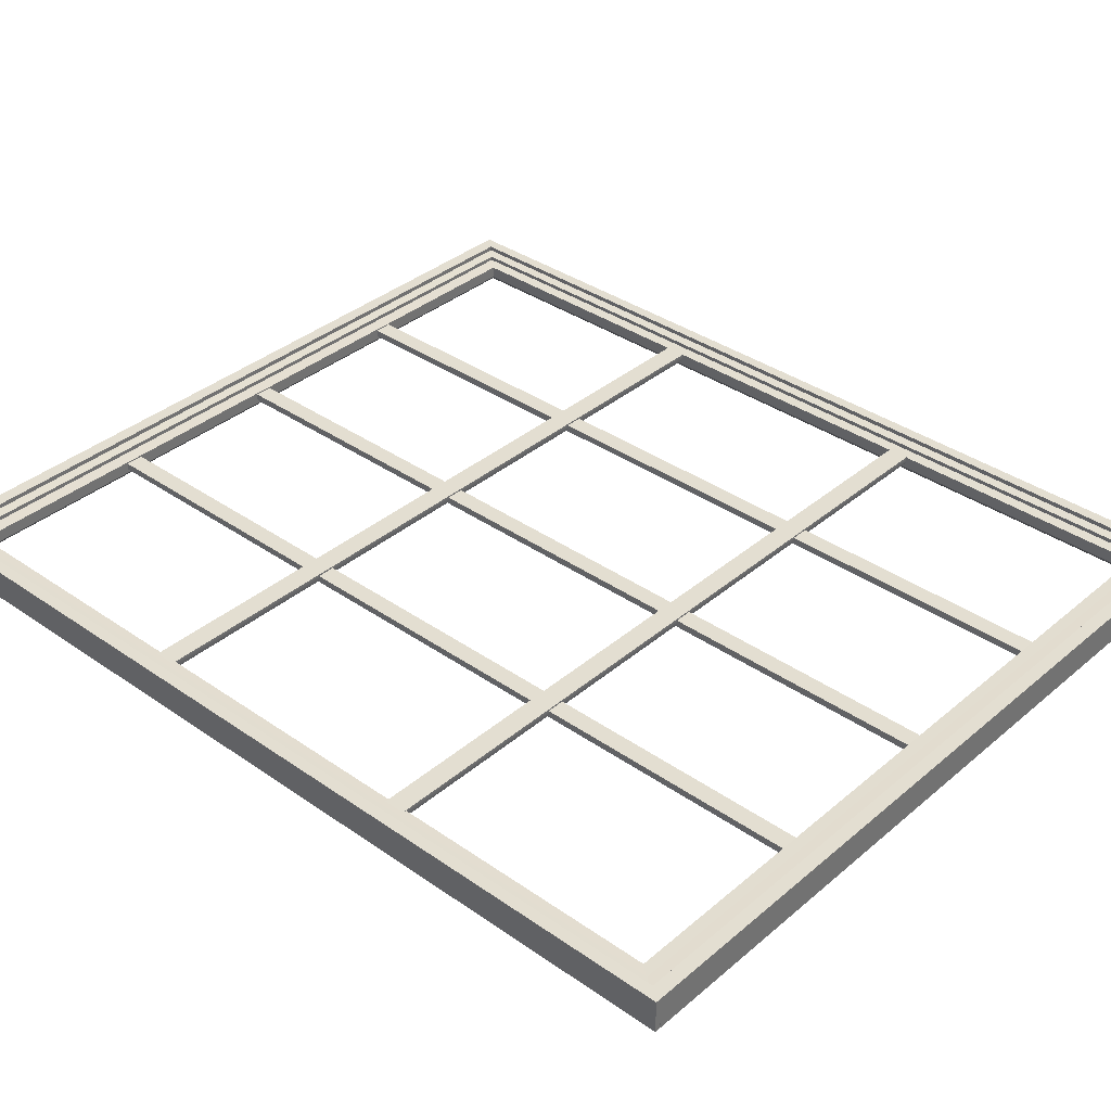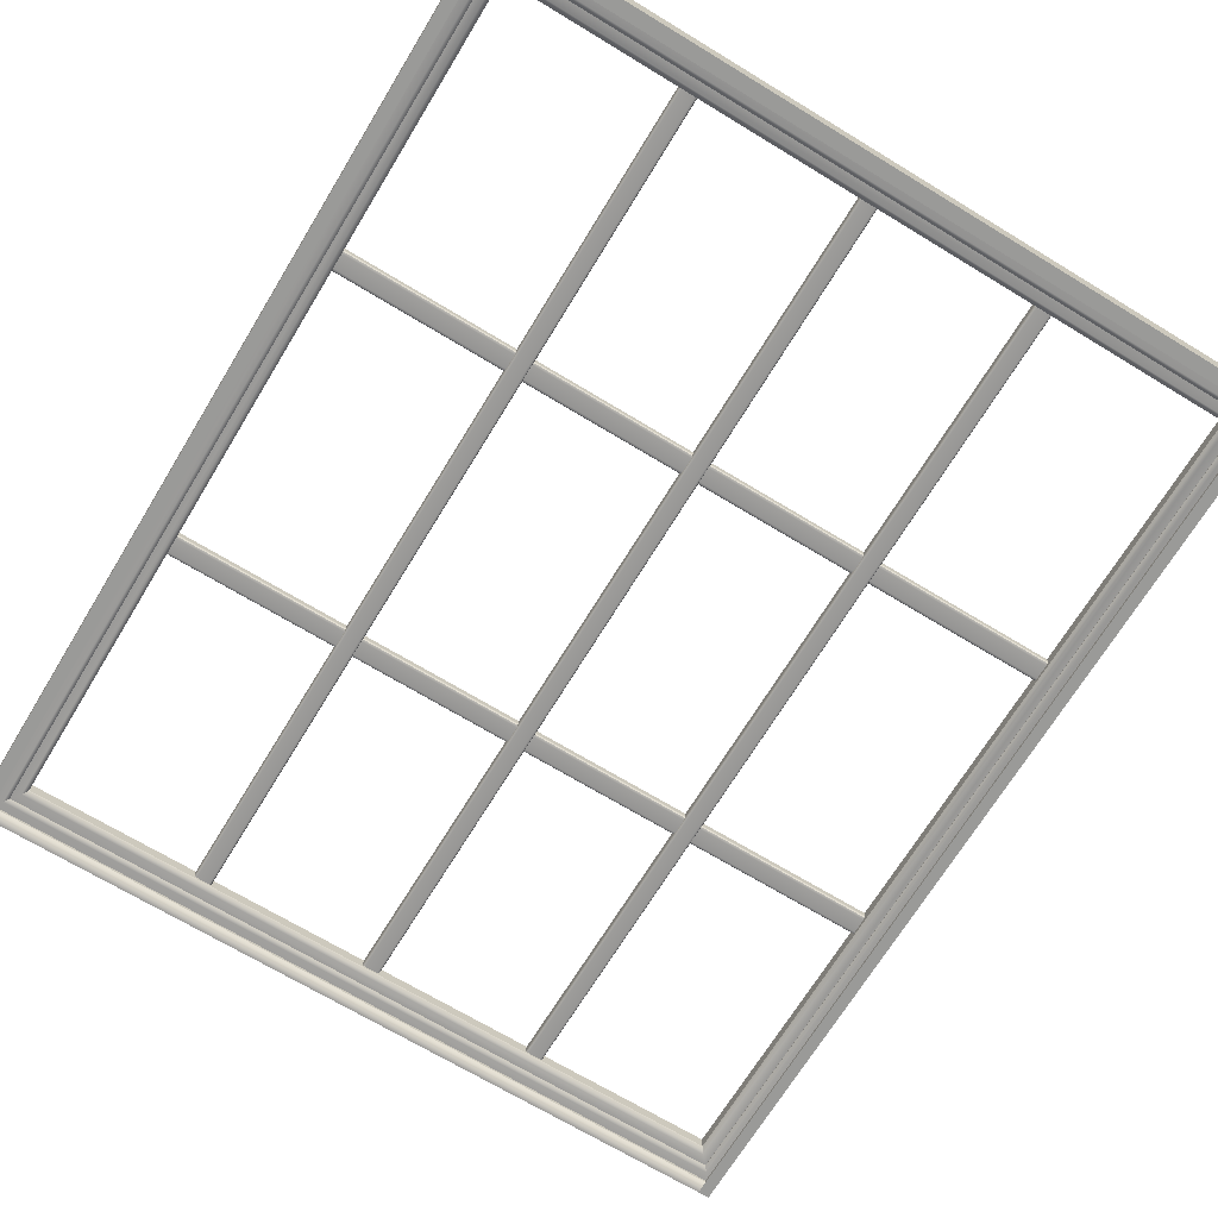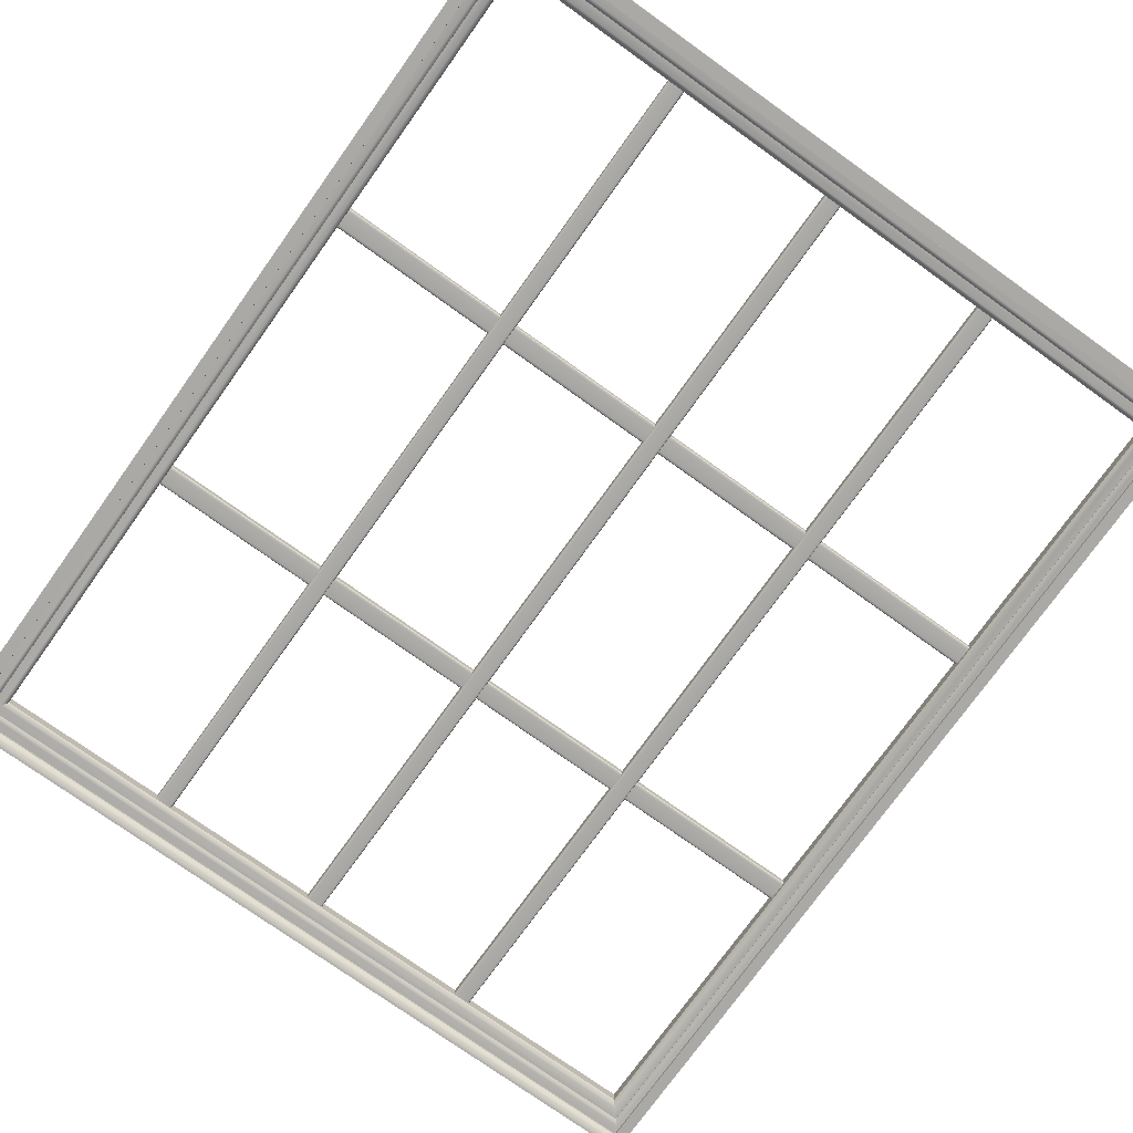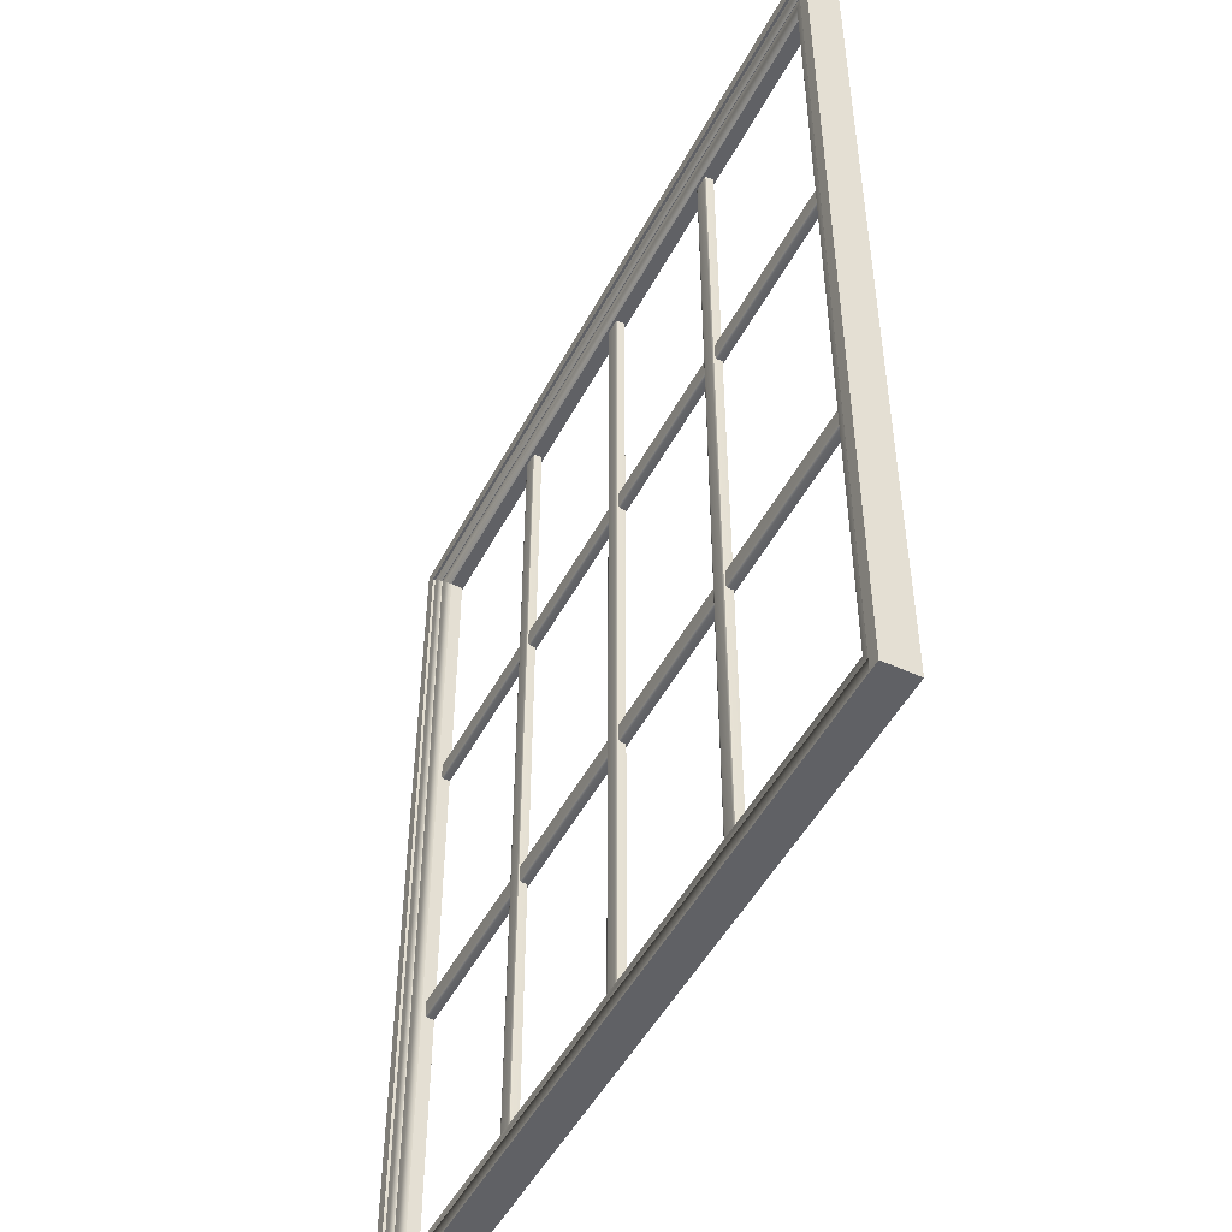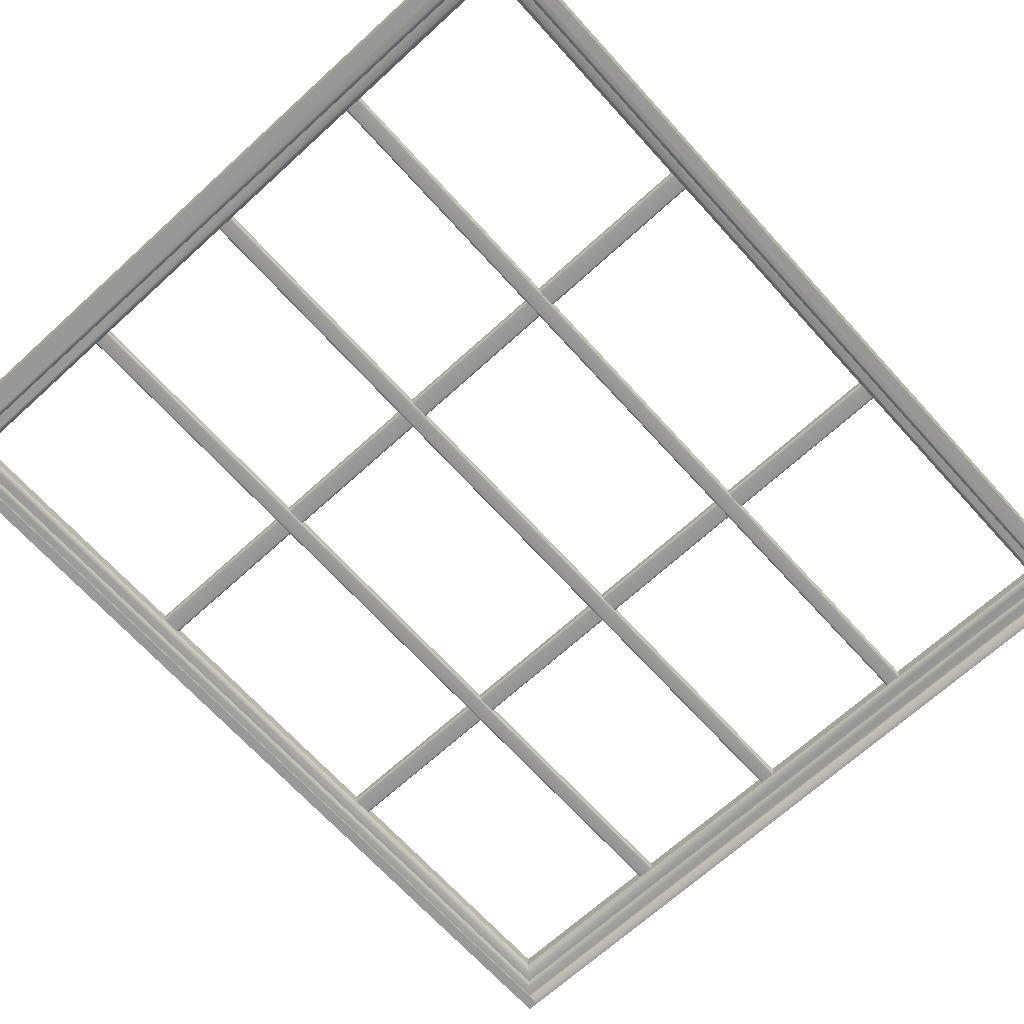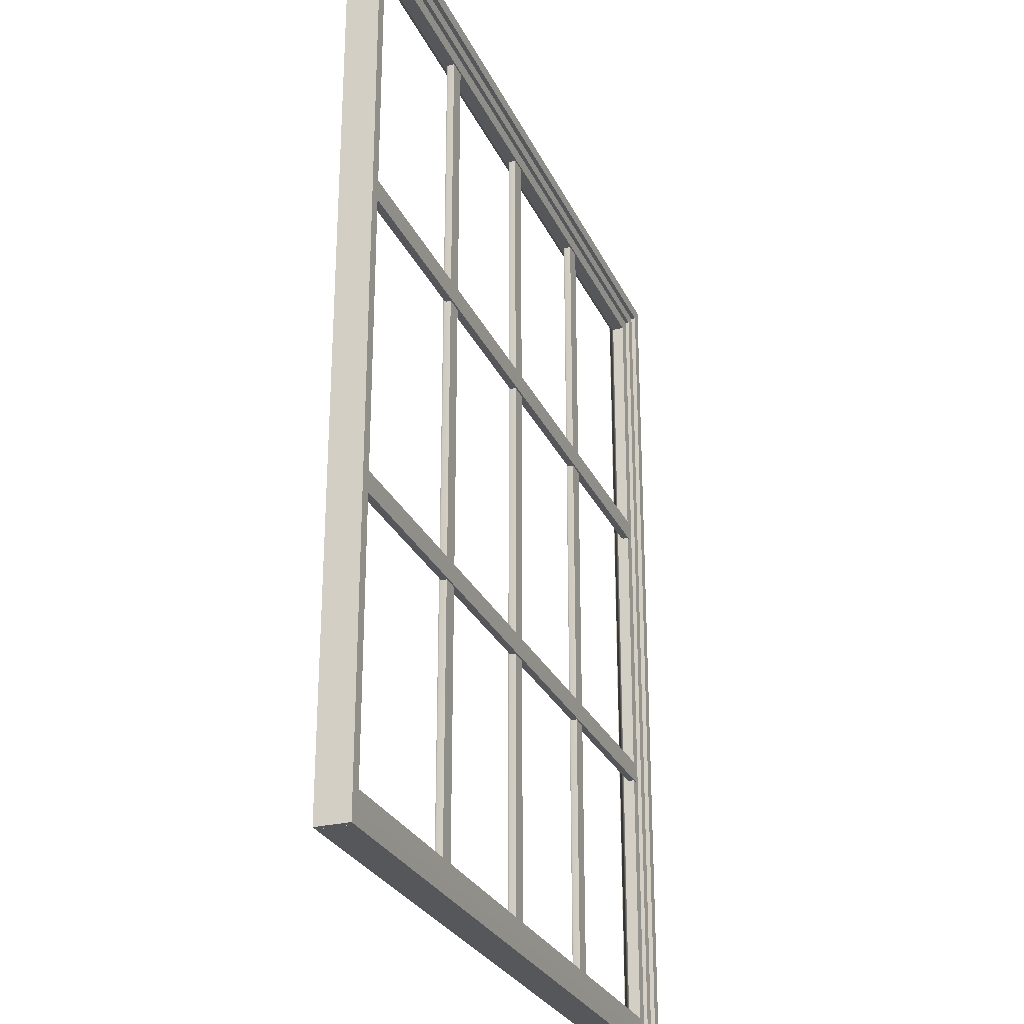
<metadata>
{"format":"obj","ext":"obj","renderer":"f3d","projection":"perspective","resolution":1024,"background":"white","views":[{"elev":36.3,"azim":-47.7,"up":"+Z"},{"elev":-69.2,"azim":148.7,"up":"+Z"},{"elev":-75.4,"azim":144.4,"up":"+Z"},{"elev":-49.6,"azim":-117.1,"up":"+Y"},{"elev":-68.6,"azim":-137.7,"up":"+Z"},{"elev":-27.4,"azim":-69.3,"up":"+Y"}]}
</metadata>
<code>
g default
v 0.9521 2.63 0.03648
v 0.9521 0.2856 0.03648
v -1.044 2.63 0.03648
v -1.044 0.2856 0.03648
v 0.9521 2.63 -0.01093
v 0.9521 0.2856 -0.01093
v -1.044 0.2856 -0.01093
v -1.044 2.63 -0.01093
v 0.9207 2.593 0.03574
v -1.013 2.593 0.03574
v -1.013 0.3225 0.03574
v 0.9207 0.3225 0.03574
v 0.9317 2.606 -0.01044
v 0.9207 2.593 0.003592
v 0.9317 0.3095 -0.01044
v 0.9207 0.3225 0.003592
v -1.024 0.3095 -0.01044
v -1.013 0.3225 0.003592
v -1.024 2.606 -0.01044
v -1.013 2.593 0.003592
v 0.9844 2.668 0.04827
v 0.9844 0.2477 0.04827
v -1.077 2.668 0.04827
v -1.077 0.2477 0.04827
v 0.9844 2.668 -0.02168
v 0.9844 0.2477 -0.02168
v -1.077 0.2477 -0.02168
v -1.077 2.668 -0.02168
v 0.952 2.63 0.04717
v -1.044 2.63 0.04717
v -1.044 0.2857 0.04717
v 0.952 0.2857 0.04717
v 0.9617 2.641 -0.02091
v 0.952 2.63 -0.01247
v 0.9617 0.2743 -0.02091
v 0.952 0.2857 -0.01247
v -1.054 0.2743 -0.02091
v -1.044 0.2857 -0.01247
v -1.054 2.641 -0.02091
v -1.044 2.63 -0.01247
v 0.4665 2.61 0.03222
v 0.4665 0.305 0.03222
v 0.4189 2.61 0.03222
v 0.4189 0.305 0.03222
v 0.4593 2.61 0.009358
v 0.4665 2.61 0.01532
v 0.4644 2.61 0.0111
v 0.4593 0.305 0.009358
v 0.4644 0.305 0.0111
v 0.4665 0.305 0.01532
v 0.4189 2.61 0.01532
v 0.426 2.61 0.009358
v 0.4209 2.61 0.0111
v 0.4189 0.305 0.01532
v 0.4209 0.305 0.0111
v 0.426 0.305 0.009358
v -1.023 1.885 0.03654
v 0.9404 1.885 0.03654
v -1.023 1.829 0.03654
v 0.9404 1.829 0.03654
v -1.023 1.877 0.01369
v -1.023 1.885 0.01965
v -1.023 1.883 0.01543
v 0.9404 1.877 0.01369
v 0.9404 1.883 0.01543
v 0.9404 1.885 0.01965
v -1.023 1.829 0.01965
v -1.023 1.838 0.01369
v -1.023 1.832 0.01543
v 0.9404 1.829 0.01965
v 0.9404 1.832 0.01543
v 0.9404 1.838 0.01369
v -1.023 1.087 0.03654
v 0.9404 1.087 0.03654
v -1.023 1.031 0.03654
v 0.9404 1.031 0.03654
v -1.023 1.079 0.01369
v -1.023 1.087 0.01965
v -1.023 1.085 0.01543
v 0.9404 1.079 0.01369
v 0.9404 1.085 0.01543
v 0.9404 1.087 0.01965
v -1.023 1.031 0.01965
v -1.023 1.04 0.01369
v -1.023 1.034 0.01543
v 0.9404 1.031 0.01965
v 0.9404 1.034 0.01543
v 0.9404 1.04 0.01369
v -0.486 2.61 0.03222
v -0.486 0.305 0.03222
v -0.5336 2.61 0.03222
v -0.5336 0.305 0.03222
v -0.4931 2.61 0.009358
v -0.486 2.61 0.01532
v -0.4881 2.61 0.0111
v -0.4931 0.305 0.009358
v -0.4881 0.305 0.0111
v -0.486 0.305 0.01532
v -0.5336 2.61 0.01532
v -0.5265 2.61 0.009358
v -0.5315 2.61 0.0111
v -0.5336 0.305 0.01532
v -0.5315 0.305 0.0111
v -0.5265 0.305 0.009358
v -0.01072 2.61 0.03222
v -0.01072 0.305 0.03222
v -0.05836 2.61 0.03222
v -0.05836 0.305 0.03222
v -0.01787 2.61 0.009358
v -0.01072 2.61 0.01532
v -0.01282 2.61 0.0111
v -0.01787 0.305 0.009358
v -0.01282 0.305 0.0111
v -0.01072 0.305 0.01532
v -0.05836 2.61 0.01532
v -0.05121 2.61 0.009358
v -0.05627 2.61 0.0111
v -0.05836 0.305 0.01532
v -0.05627 0.305 0.0111
v -0.05121 0.305 0.009358
v -1.081 0.2528 0.06014
v 1.007 0.2528 0.06014
v -1.081 0.2528 -0.02832
v 1.007 0.2528 -0.02832
v -1.081 0.2171 -0.02832
v 1.007 0.2171 -0.02832
v -1.081 0.2171 0.06014
v 1.007 0.2171 0.06014
v -1.066 2.694 0.06014
v -1.066 0.2173 0.06014
v -1.066 2.694 -0.02832
v -1.066 0.2173 -0.02832
v -1.096 2.694 -0.02832
v -1.096 0.2173 -0.02832
v -1.096 2.694 0.06014
v -1.096 0.2173 0.06014
v -1.081 2.695 0.06014
v 1.007 2.695 0.06014
v -1.081 2.695 -0.02832
v 1.007 2.695 -0.02832
v -1.081 2.659 -0.02832
v 1.007 2.659 -0.02832
v -1.081 2.659 0.06014
v 1.007 2.659 0.06014
v 1.01 2.694 0.06014
v 1.01 0.2173 0.06014
v 1.01 2.694 -0.02832
v 1.01 0.2173 -0.02832
v 0.9797 2.694 -0.02832
v 0.9797 0.2173 -0.02832
v 0.9797 2.694 0.06014
v 0.9797 0.2173 0.06014
g Window_V1_LP_PO:FrameWindow Window
f 1 3 10 9
f 3 4 11 10
f 4 2 12 11
f 2 1 9 12
f 13 14 20 19
f 14 13 15 16
f 16 15 17 18
f 18 17 19 20
f 5 6 15 13
f 6 7 17 15
f 7 8 19 17
f 8 5 13 19
f 14 16 12 9
f 16 18 11 12
f 18 20 10 11
f 20 14 9 10
g default
v 0.9844 2.668 0.04827
v -1.077 2.668 0.04827
v -1.044 2.63 0.04717
v 0.952 2.63 0.04717
v -1.077 0.2477 0.04827
v -1.044 0.2857 0.04717
v 0.9844 0.2477 0.04827
v 0.952 0.2857 0.04717
v 0.9617 2.641 -0.02091
v 0.952 2.63 -0.01247
v -1.044 2.63 -0.01247
v -1.054 2.641 -0.02091
v 0.9617 0.2743 -0.02091
v 0.952 0.2857 -0.01247
v -1.054 0.2743 -0.02091
v -1.044 0.2857 -0.01247
v 0.9844 2.668 -0.02168
v 0.9844 0.2477 -0.02168
v -1.077 0.2477 -0.02168
v -1.077 2.668 -0.02168
g Window Window_V1_LP_PO:FRame2Window
f 153 154 155 156
f 154 157 158 155
f 157 159 160 158
f 159 153 156 160
f 161 162 163 164
f 162 161 165 166
f 166 165 167 168
f 168 167 164 163
f 169 170 165 161
f 170 171 167 165
f 171 172 164 167
f 172 169 161 164
f 162 166 160 156
f 166 168 158 160
f 168 163 155 158
f 163 162 156 155
g default
v 0.4665 2.61 0.03222
v 0.4665 0.305 0.03222
v 0.4665 0.305 0.01532
v 0.4665 2.61 0.01532
v 0.4593 2.61 0.009358
v 0.4593 0.305 0.009358
v 0.426 0.305 0.009358
v 0.426 2.61 0.009358
v 0.4189 2.61 0.01532
v 0.4189 0.305 0.01532
v 0.4189 0.305 0.03222
v 0.4189 2.61 0.03222
v 0.4644 2.61 0.0111
v 0.4644 0.305 0.0111
v 0.4209 2.61 0.0111
v 0.4209 0.305 0.0111
g Window Window_V1_LP_PO:pCube1Window
f 173 174 175 176
f 177 178 179 180
f 181 182 183 184
f 184 183 174 173
f 177 185 186 178
f 185 176 175 186
f 181 187 188 182
f 187 180 179 188
g default
v -1.023 1.885 0.03654
v 0.9404 1.885 0.03654
v 0.9404 1.885 0.01965
v -1.023 1.885 0.01965
v -1.023 1.877 0.01369
v 0.9404 1.877 0.01369
v 0.9404 1.838 0.01369
v -1.023 1.838 0.01369
v -1.023 1.829 0.01965
v 0.9404 1.829 0.01965
v 0.9404 1.829 0.03654
v -1.023 1.829 0.03654
v -1.023 1.883 0.01543
v 0.9404 1.883 0.01543
v -1.023 1.832 0.01543
v 0.9404 1.832 0.01543
g Window Window_V1_LP_PO:pCube2Window
f 189 190 191 192
f 193 194 195 196
f 197 198 199 200
f 200 199 190 189
f 193 201 202 194
f 201 192 191 202
f 197 203 204 198
f 203 196 195 204
g default
v -1.023 1.087 0.03654
v 0.9404 1.087 0.03654
v 0.9404 1.087 0.01965
v -1.023 1.087 0.01965
v -1.023 1.079 0.01369
v 0.9404 1.079 0.01369
v 0.9404 1.04 0.01369
v -1.023 1.04 0.01369
v -1.023 1.031 0.01965
v 0.9404 1.031 0.01965
v 0.9404 1.031 0.03654
v -1.023 1.031 0.03654
v -1.023 1.085 0.01543
v 0.9404 1.085 0.01543
v -1.023 1.034 0.01543
v 0.9404 1.034 0.01543
g Window Window_V1_LP_PO:pCube3Window
f 205 206 207 208
f 209 210 211 212
f 213 214 215 216
f 216 215 206 205
f 209 217 218 210
f 217 208 207 218
f 213 219 220 214
f 219 212 211 220
g default
v -0.486 2.61 0.03222
v -0.486 0.305 0.03222
v -0.486 0.305 0.01532
v -0.486 2.61 0.01532
v -0.4931 2.61 0.009358
v -0.4931 0.305 0.009358
v -0.5265 0.305 0.009358
v -0.5265 2.61 0.009358
v -0.5336 2.61 0.01532
v -0.5336 0.305 0.01532
v -0.5336 0.305 0.03222
v -0.5336 2.61 0.03222
v -0.4881 2.61 0.0111
v -0.4881 0.305 0.0111
v -0.5315 2.61 0.0111
v -0.5315 0.305 0.0111
g Window Window_V1_LP_PO:pCube4Window
f 221 222 223 224
f 225 226 227 228
f 229 230 231 232
f 232 231 222 221
f 225 233 234 226
f 233 224 223 234
f 229 235 236 230
f 235 228 227 236
g default
v -0.01072 2.61 0.03222
v -0.01072 0.305 0.03222
v -0.01072 0.305 0.01532
v -0.01072 2.61 0.01532
v -0.01787 2.61 0.009358
v -0.01787 0.305 0.009358
v -0.05121 0.305 0.009358
v -0.05121 2.61 0.009358
v -0.05836 2.61 0.01532
v -0.05836 0.305 0.01532
v -0.05836 0.305 0.03222
v -0.05836 2.61 0.03222
v -0.01282 2.61 0.0111
v -0.01282 0.305 0.0111
v -0.05627 2.61 0.0111
v -0.05627 0.305 0.0111
g Window Window_V1_LP_PO:pCube5Window
f 237 238 239 240
f 241 242 243 244
f 245 246 247 248
f 248 247 238 237
f 241 249 250 242
f 249 240 239 250
f 245 251 252 246
f 251 244 243 252
g default
v -1.081 0.2528 0.06014
v 1.007 0.2528 0.06014
v 1.007 0.2528 -0.02832
v -1.081 0.2528 -0.02832
v 1.007 0.2171 -0.02832
v -1.081 0.2171 -0.02832
v 1.007 0.2171 0.06014
v -1.081 0.2171 0.06014
g Window Window_V1_LP_PO:OutsideFrameWindow
f 253 254 255 256
f 256 255 257 258
f 258 257 259 260
f 260 259 254 253
f 254 259 257 255
f 260 253 256 258
g default
v -1.066 2.694 0.06014
v -1.066 0.2173 0.06014
v -1.066 0.2173 -0.02832
v -1.066 2.694 -0.02832
v -1.096 0.2173 -0.02832
v -1.096 2.694 -0.02832
v -1.096 0.2173 0.06014
v -1.096 2.694 0.06014
g Window Window_V1_LP_PO:OutsideFrame2Window
f 261 262 263 264
f 264 263 265 266
f 266 265 267 268
f 268 267 262 261
f 262 267 265 263
f 268 261 264 266
g default
v -1.081 2.695 0.06014
v 1.007 2.695 0.06014
v 1.007 2.695 -0.02832
v -1.081 2.695 -0.02832
v 1.007 2.659 -0.02832
v -1.081 2.659 -0.02832
v 1.007 2.659 0.06014
v -1.081 2.659 0.06014
g Window Window_V1_LP_PO:OutsideFrame3Window
f 269 270 271 272
f 272 271 273 274
f 274 273 275 276
f 276 275 270 269
f 270 275 273 271
f 276 269 272 274
g default
v 1.01 2.694 0.06014
v 1.01 0.2173 0.06014
v 1.01 0.2173 -0.02832
v 1.01 2.694 -0.02832
v 0.9797 0.2173 -0.02832
v 0.9797 2.694 -0.02832
v 0.9797 0.2173 0.06014
v 0.9797 2.694 0.06014
g Window Window_V1_LP_PO:OutsideFrame4Window
f 277 278 279 280
f 280 279 281 282
f 282 281 283 284
f 284 283 278 277
f 278 283 281 279
f 284 277 280 282

</code>
